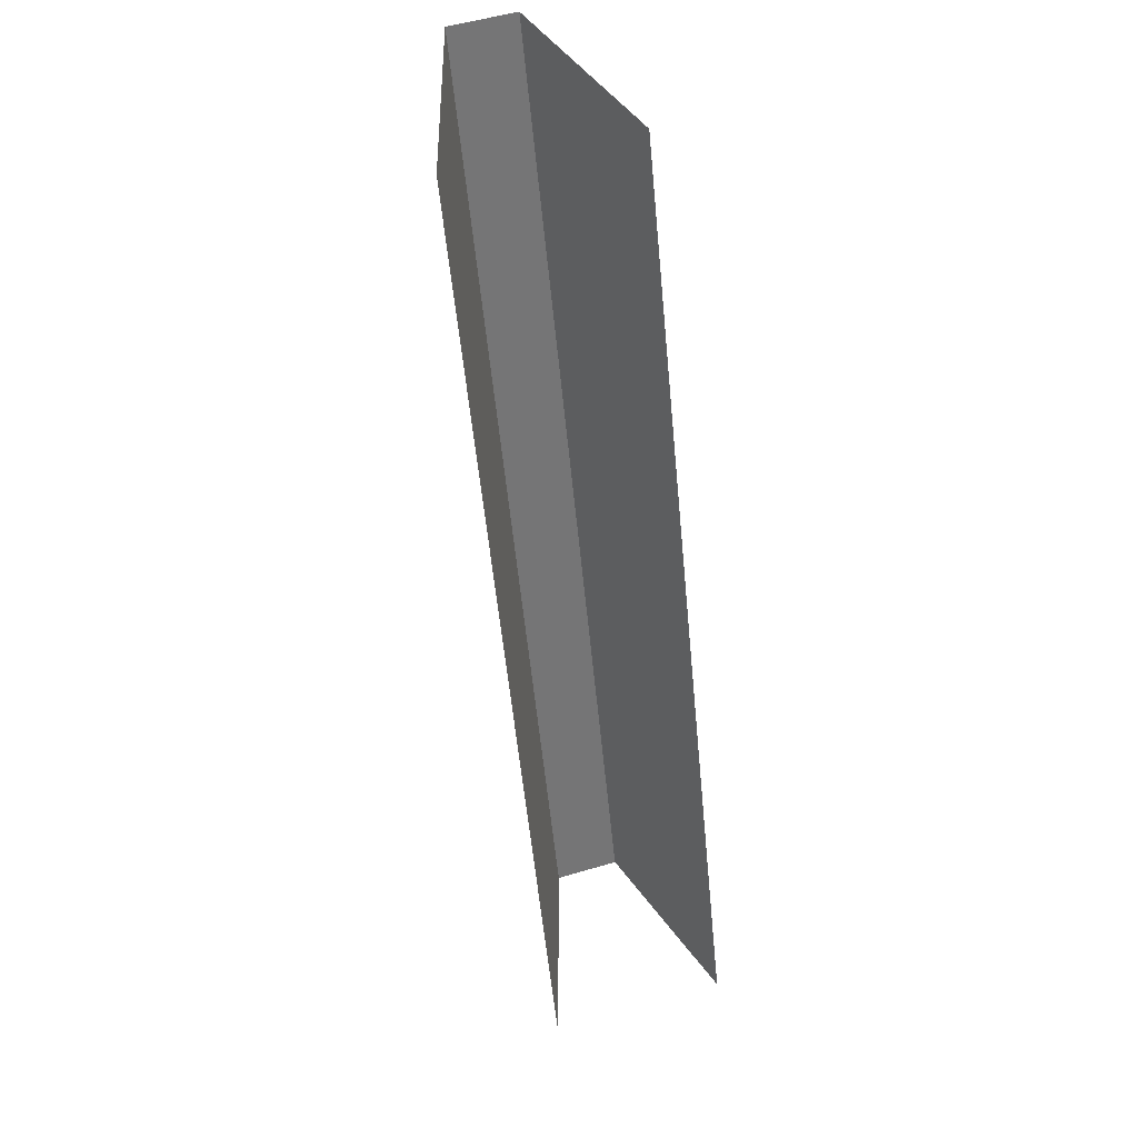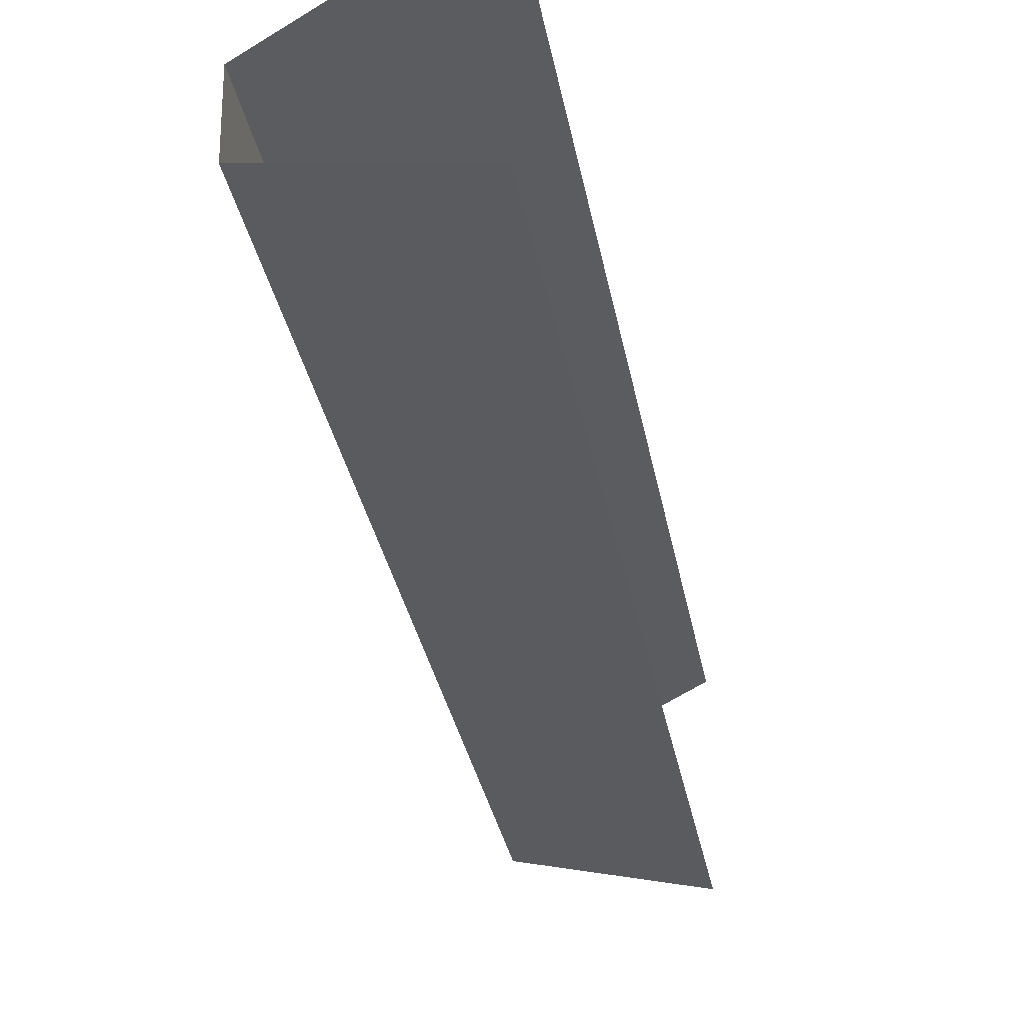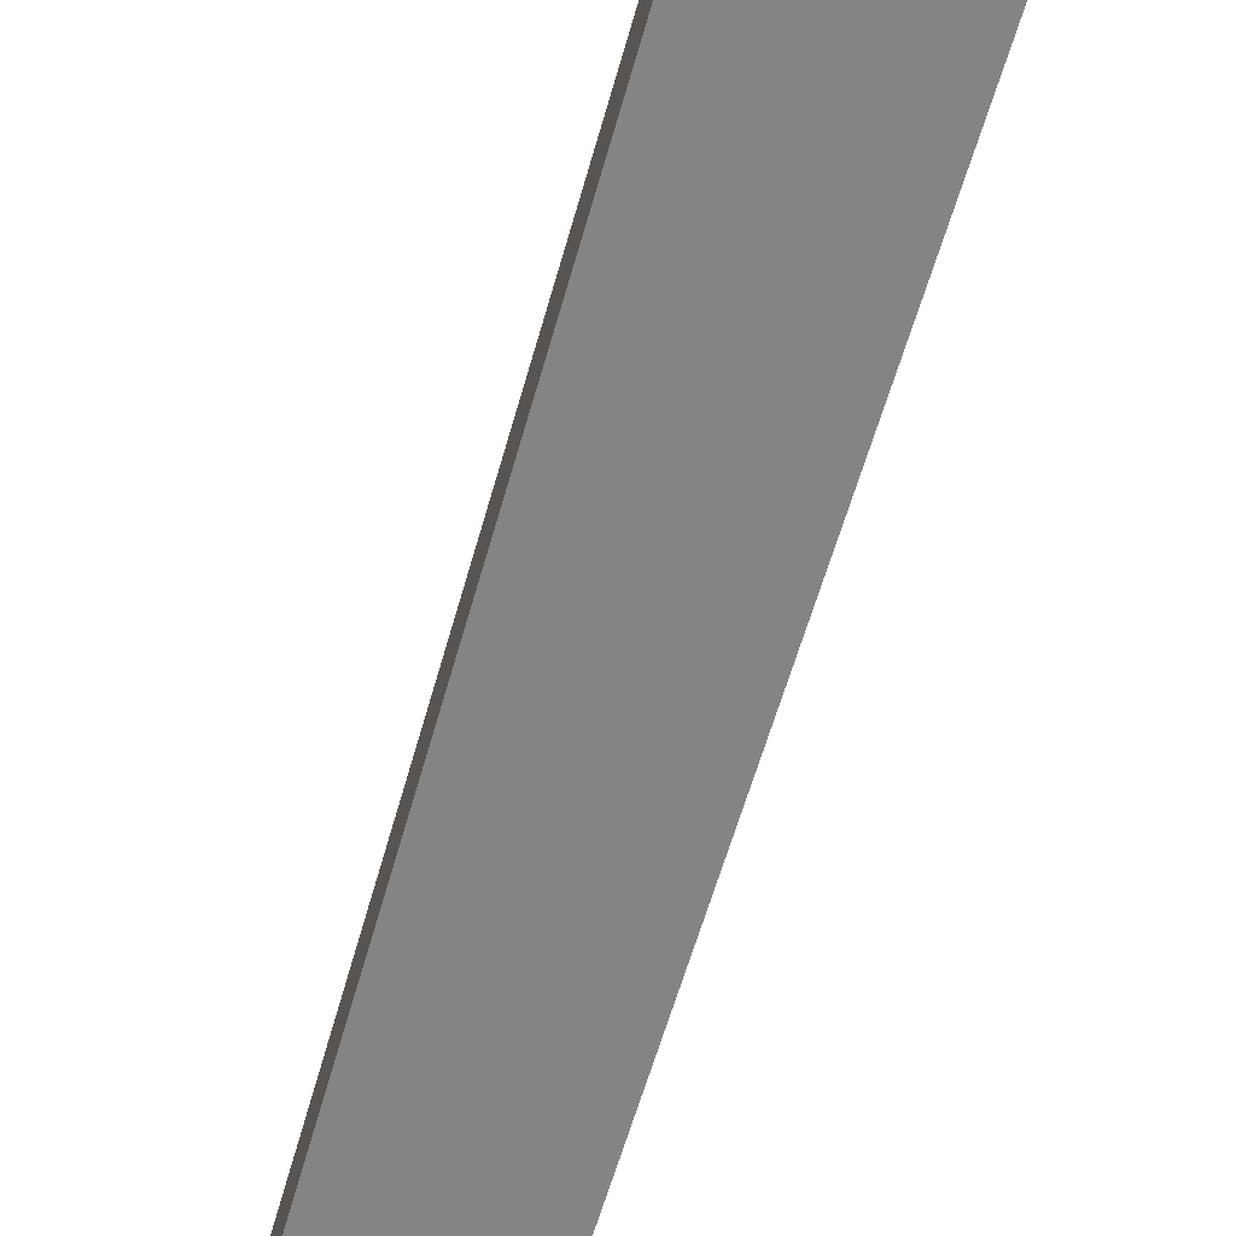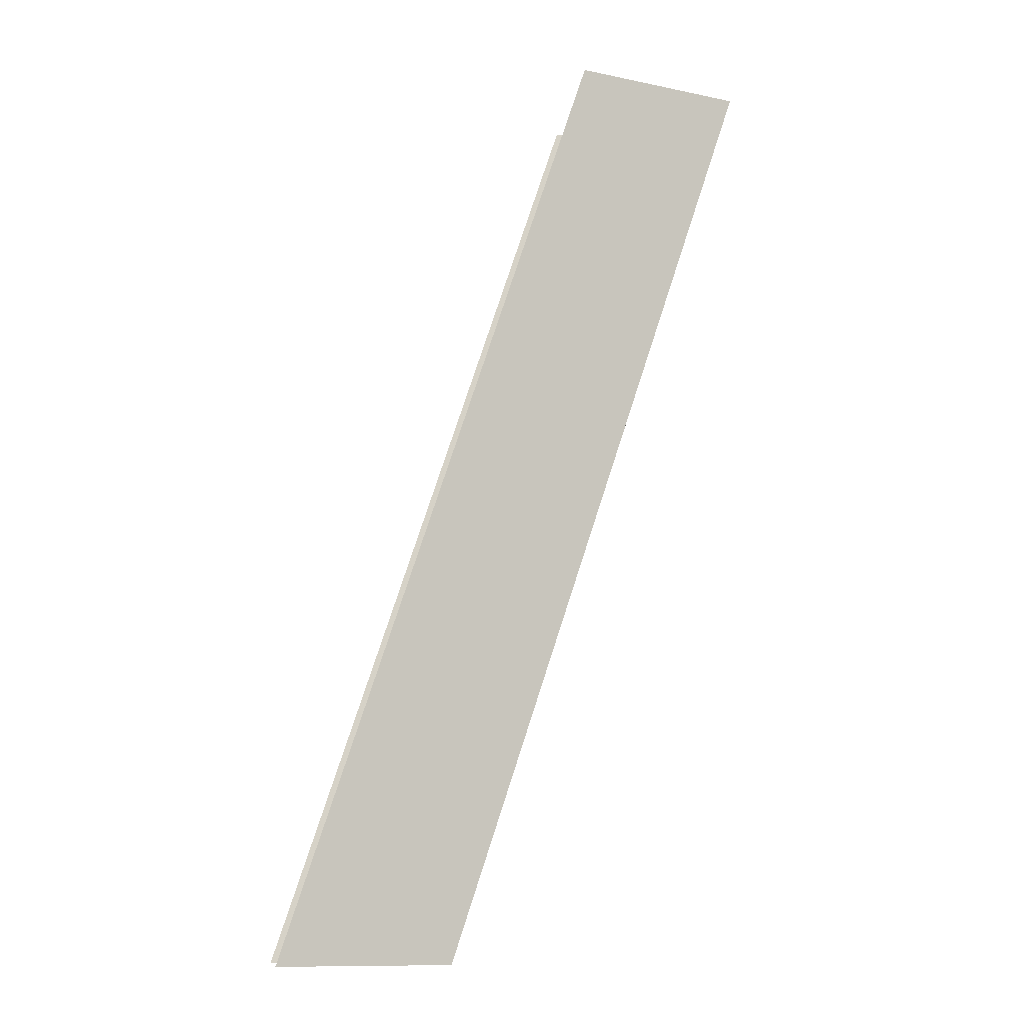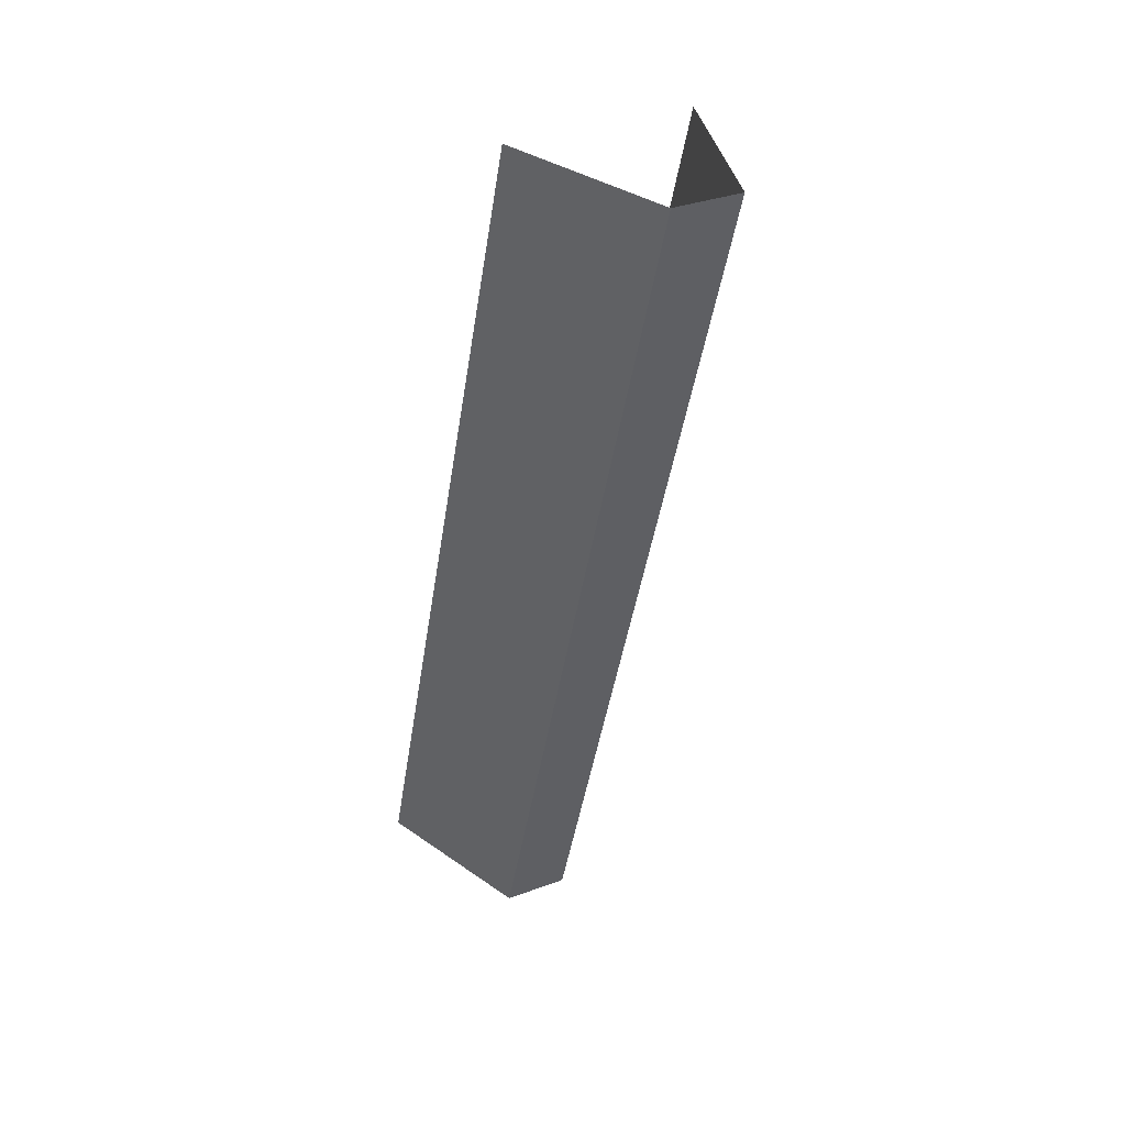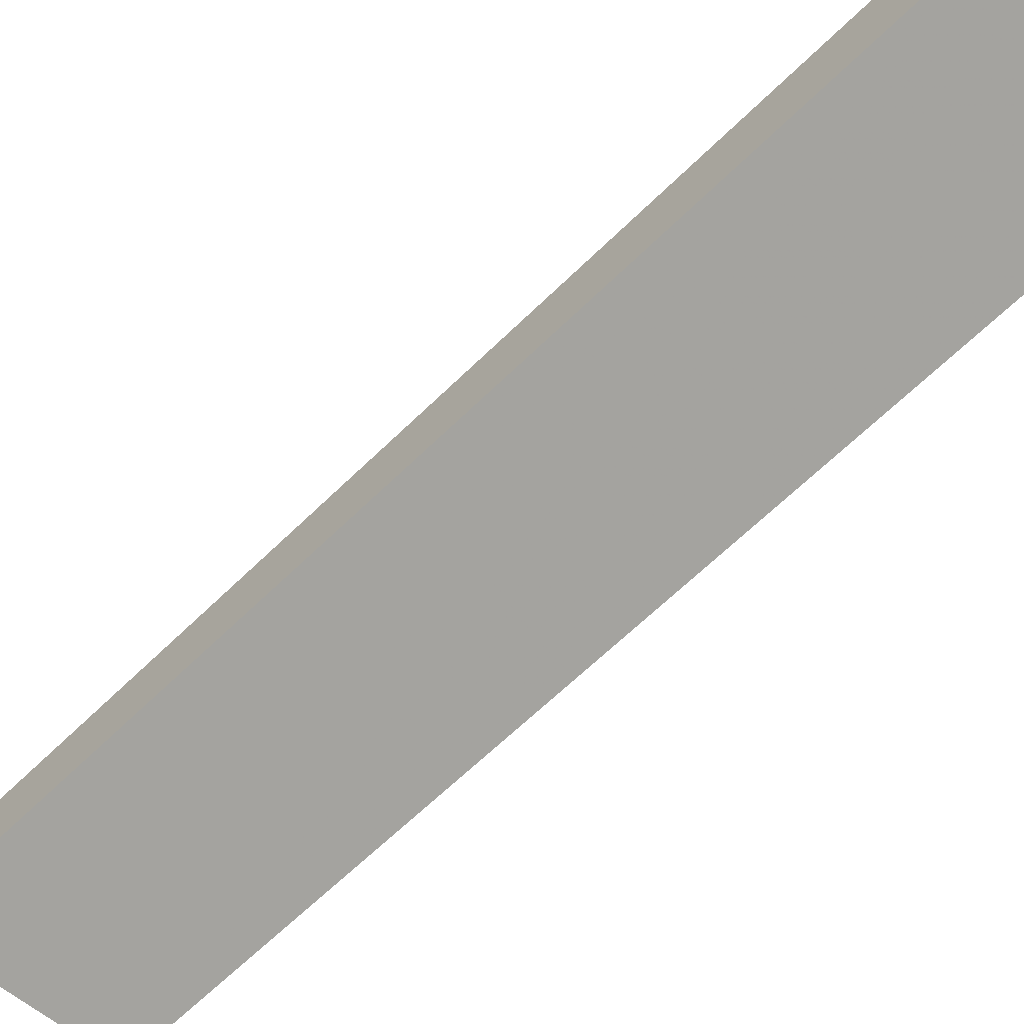
<metadata>
{"format":"obj","ext":"obj","renderer":"f3d","projection":"perspective","resolution":1024,"background":"white","views":[{"elev":52.5,"azim":-107.8,"up":"+Z"},{"elev":-28.8,"azim":-152.7,"up":"+Y"},{"elev":-60.6,"azim":-177.6,"up":"+Y"},{"elev":-11.9,"azim":-8.4,"up":"+Z"},{"elev":32.9,"azim":62.6,"up":"+Z"},{"elev":-62.9,"azim":153.1,"up":"+Y"}]}
</metadata>
<code>
v 0.9014 0.01647 -0.3215
v 0.8967 0.01647 -0.336
v 0.8967 0.01545 -0.336
v 0.9014 0.01545 -0.3215
v 0.8987 0.01734 -0.3215
v 0.894 0.01734 -0.336
v 0.894 0.01457 -0.336
v 0.8987 0.01457 -0.3215
f 2 3 1
f 1 3 4
f 5 2 1
f 8 4 3
f 6 2 5
f 8 3 7

</code>
